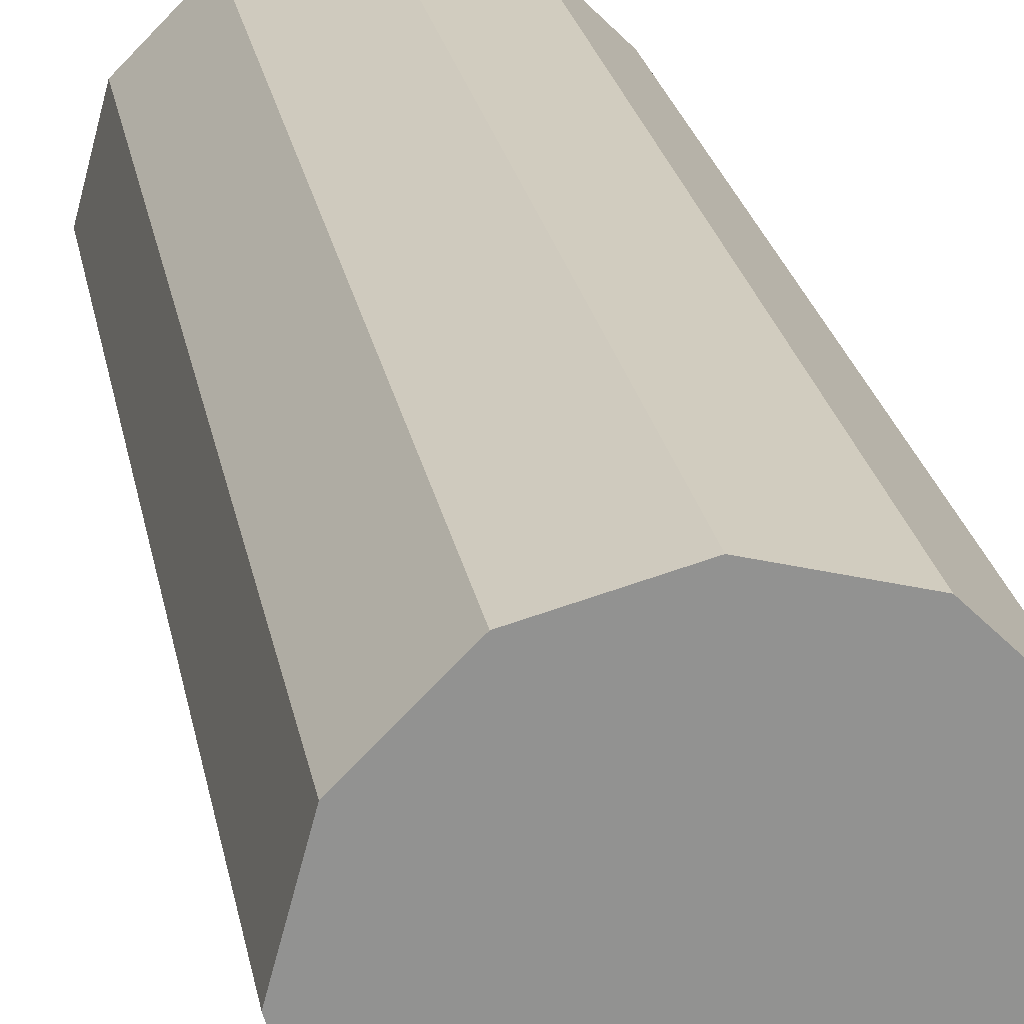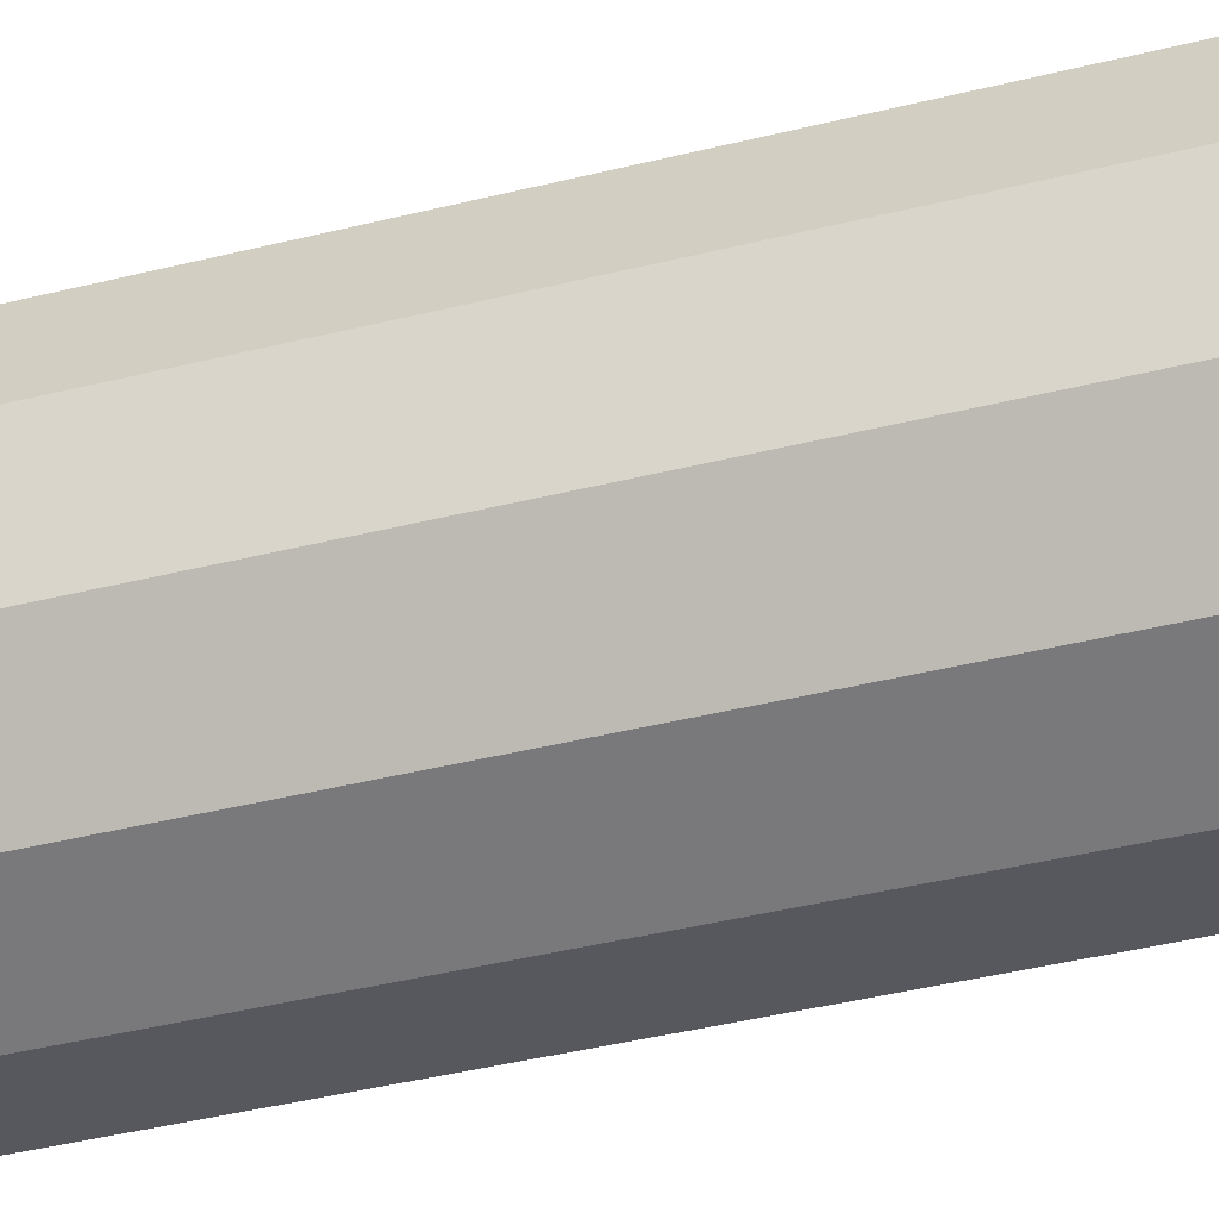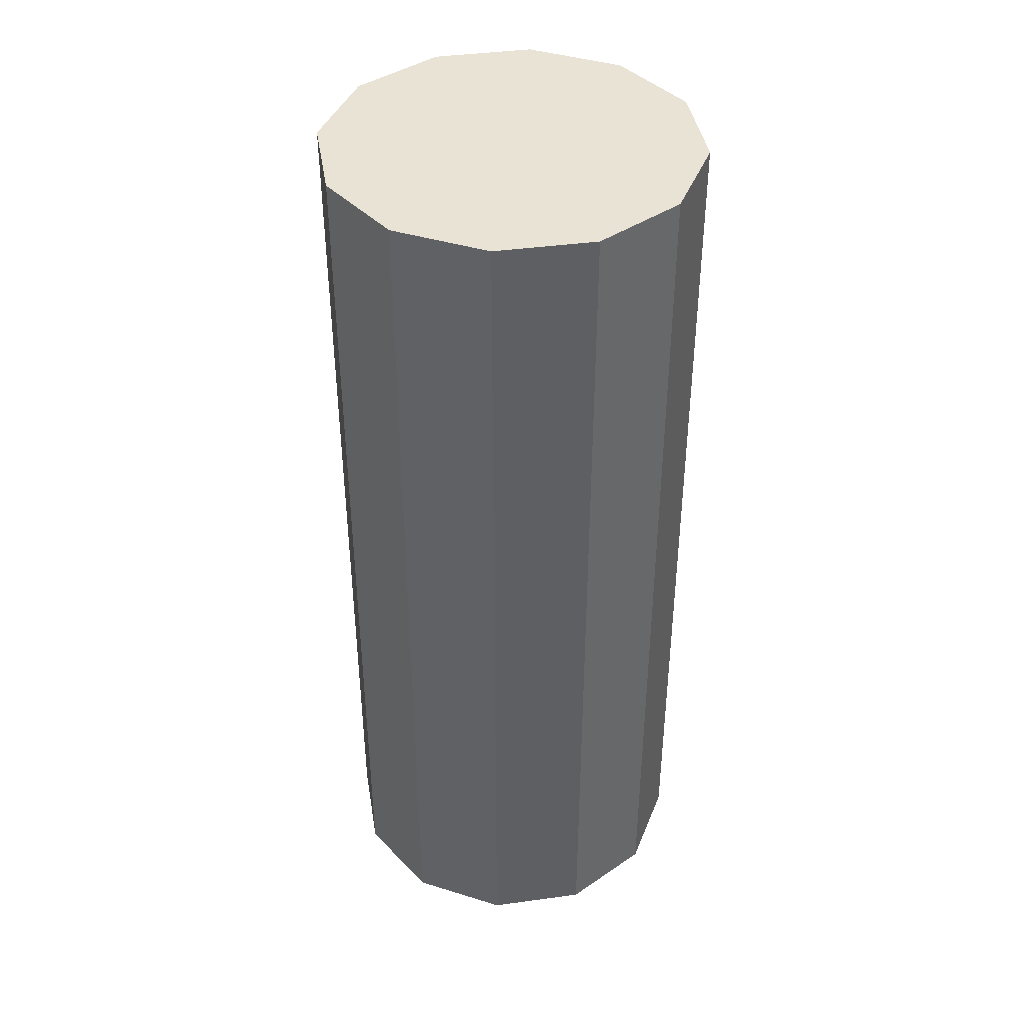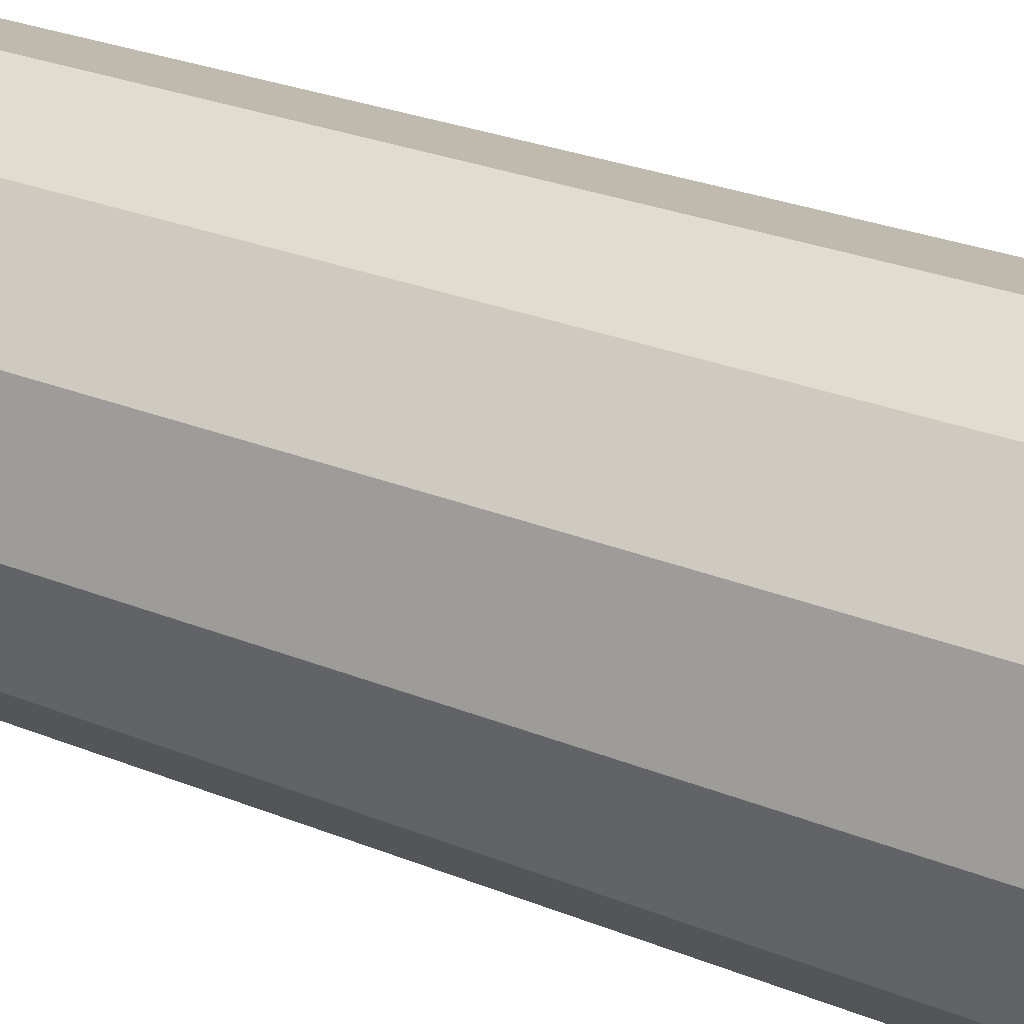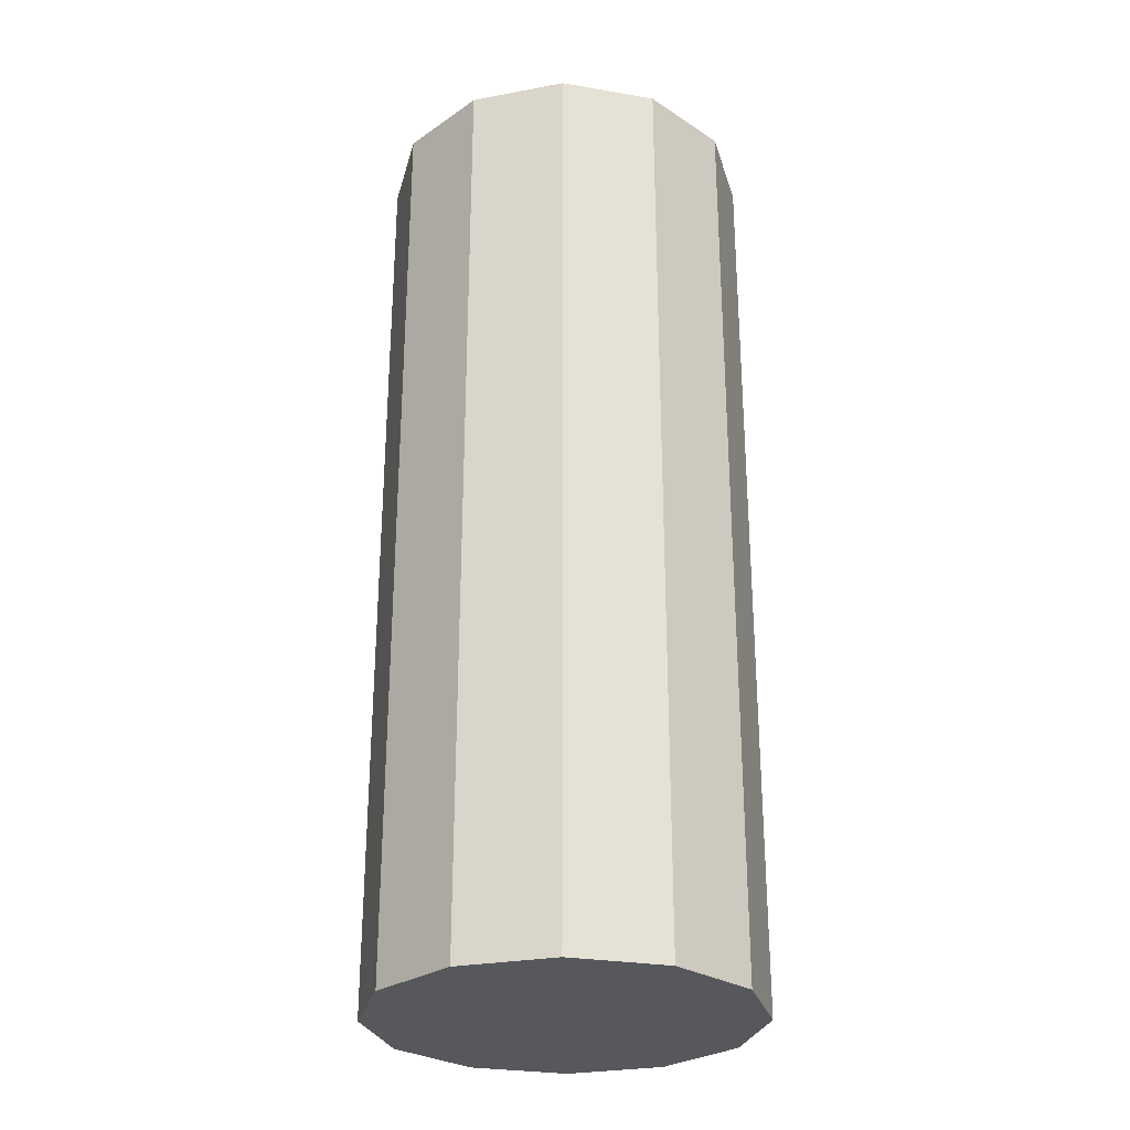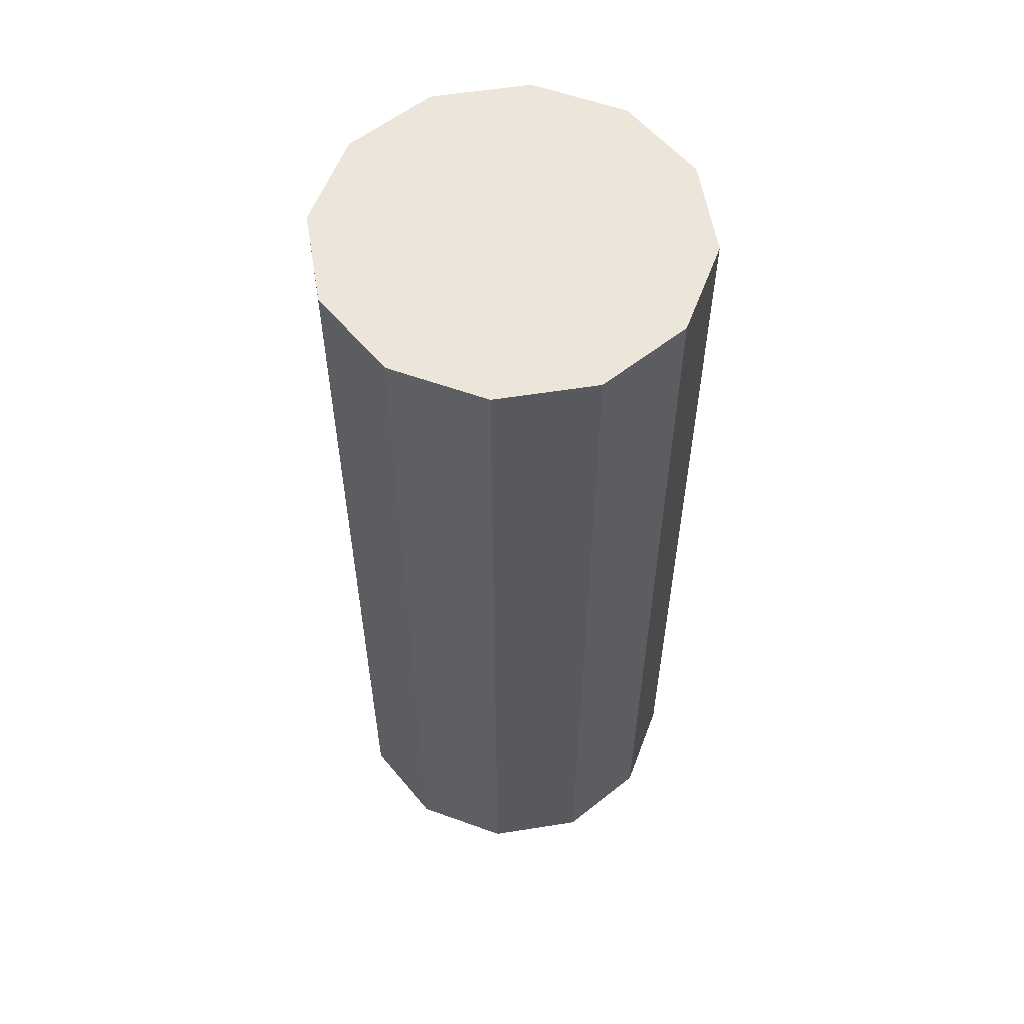
<metadata>
{"format":"obj","ext":"obj","renderer":"f3d","projection":"perspective","resolution":1024,"background":"white","views":[{"elev":24.1,"azim":169.7,"up":"+Z"},{"elev":-44.0,"azim":106.1,"up":"+Z"},{"elev":41.3,"azim":125.6,"up":"+Y"},{"elev":26.6,"azim":122.7,"up":"+Z"},{"elev":-28.3,"azim":-149.3,"up":"+Y"},{"elev":57.3,"azim":-144.4,"up":"+Y"}]}
</metadata>
<code>
v  20.45 67.91 11.81
v  6.816 67.91 11.81
v  13.63 67.91 13.63
v  25.44 67.91 6.817
v  1.826 67.91 6.823
v  0 67.91 4.158e-15
v  27.27 67.91 -0.001
v  25.43 67.91 -6.821
v  1.825 67.91 -6.815
v  6.816 67.91 -11.8
v  20.45 67.91 -11.81
v  13.63 67.91 -13.63
v  20.45 7.229e-16 -11.81
v  13.63 8.347e-16 -13.63
v  6.816 7.228e-16 -11.8
v  1.825 4.173e-16 -6.815
v  0 0 0
v  1.826 -4.178e-16 6.823
v  6.816 -7.231e-16 11.81
v  13.63 -8.349e-16 13.63
v  20.45 -7.231e-16 11.81
v  25.43 4.177e-16 -6.821
v  25.44 -4.174e-16 6.817
v  27.27 6.123e-20 -0.001
g defaultobject
f 1 2 3
f 2 1 4
f 2 4 5
f 5 4 6
f 6 4 7
f 6 7 8
f 6 8 9
f 9 8 10
f 10 8 11
f 10 11 12
f 13 12 11
f 12 13 14
f 14 10 12
f 10 14 15
f 15 9 10
f 9 15 16
f 16 6 9
f 6 16 17
f 17 5 6
f 5 17 18
f 18 2 5
f 2 18 19
f 19 3 2
f 3 19 20
f 20 1 3
f 1 20 21
f 22 11 8
f 11 22 13
f 21 4 1
f 4 21 23
f 23 7 4
f 7 23 24
f 24 8 7
f 8 24 22
f 20 23 21
f 23 20 19
f 23 19 24
f 24 19 18
f 24 18 22
f 22 18 17
f 22 17 13
f 13 17 16
f 13 16 14
f 14 16 15

</code>
